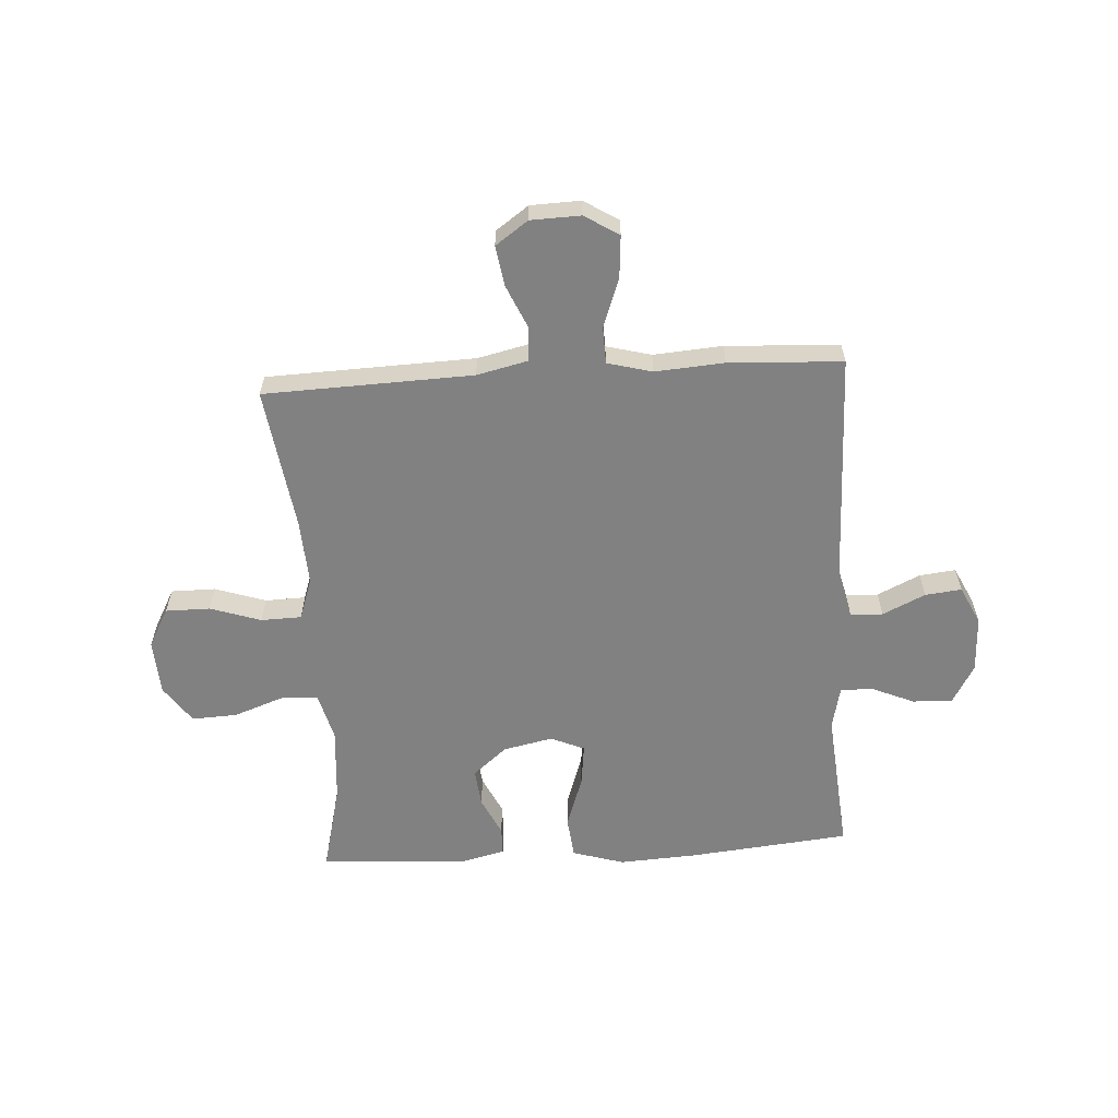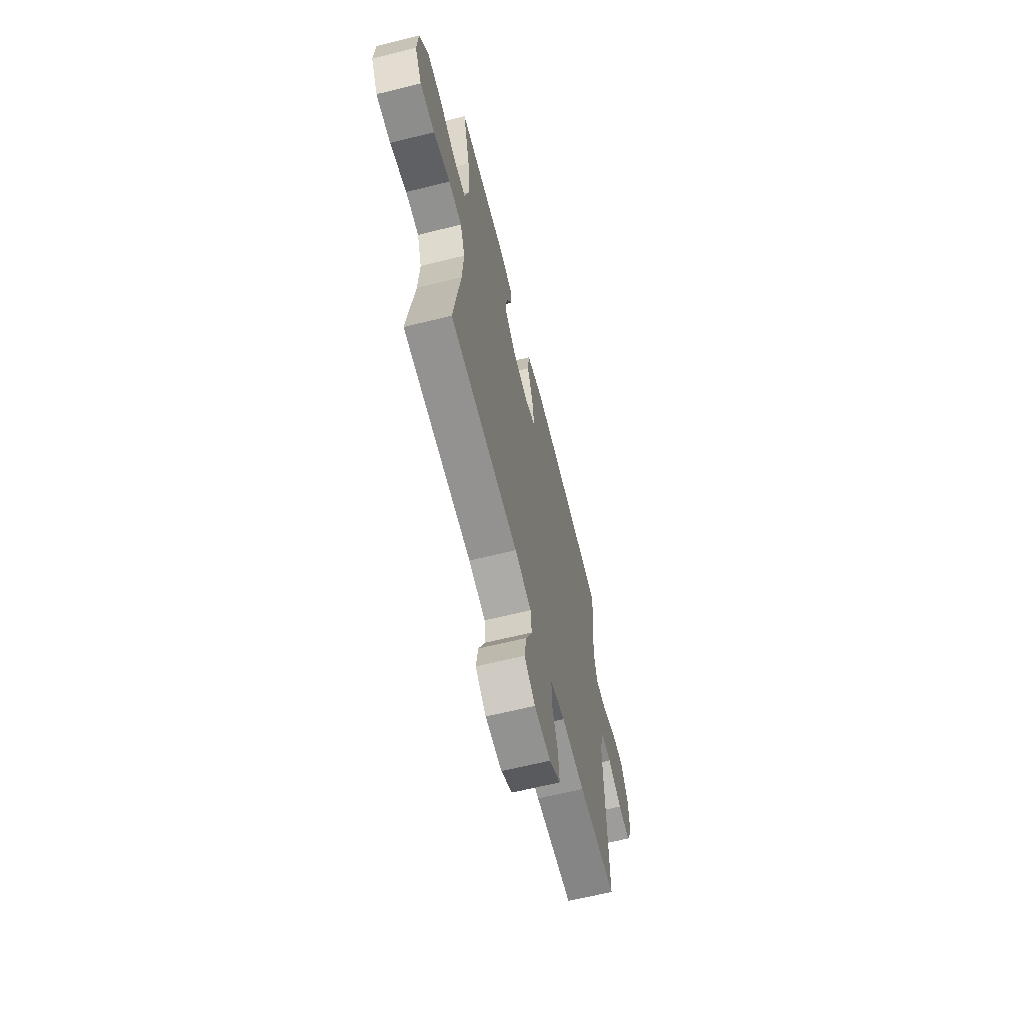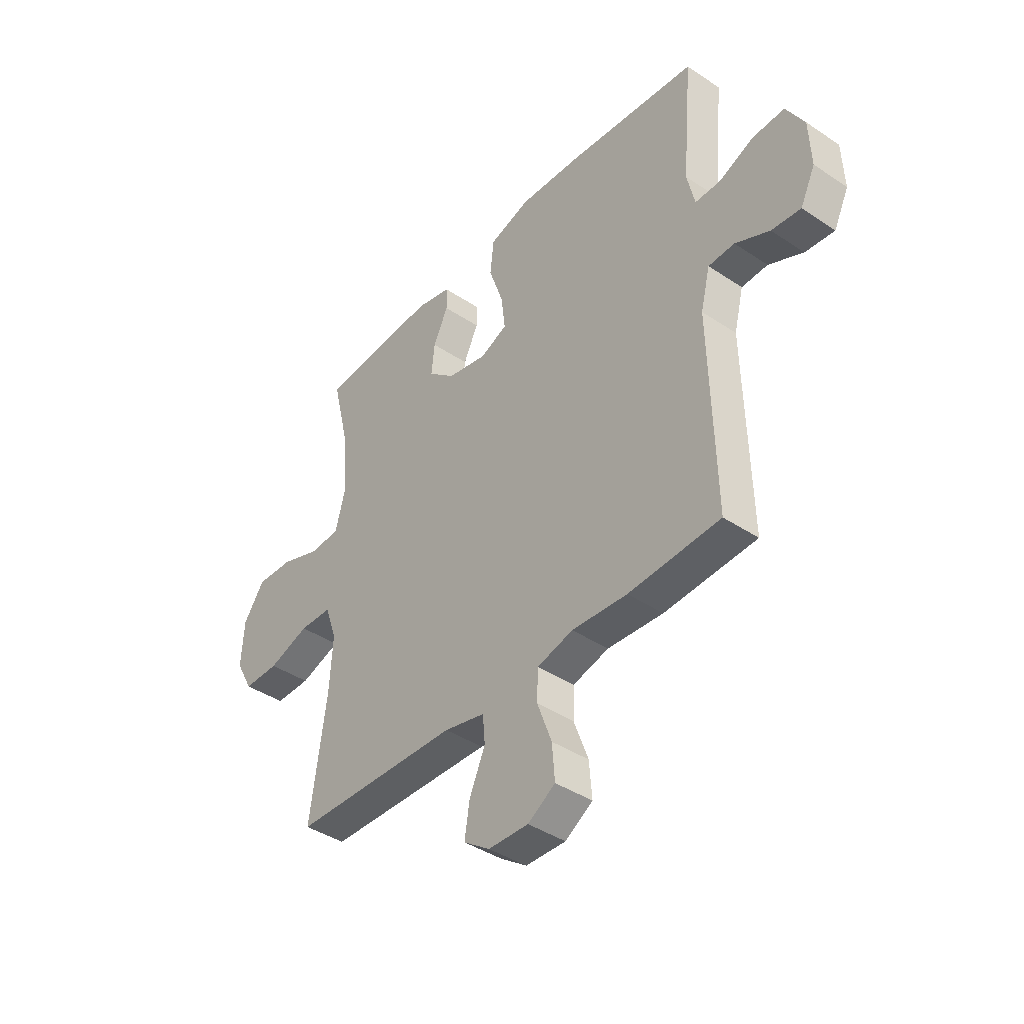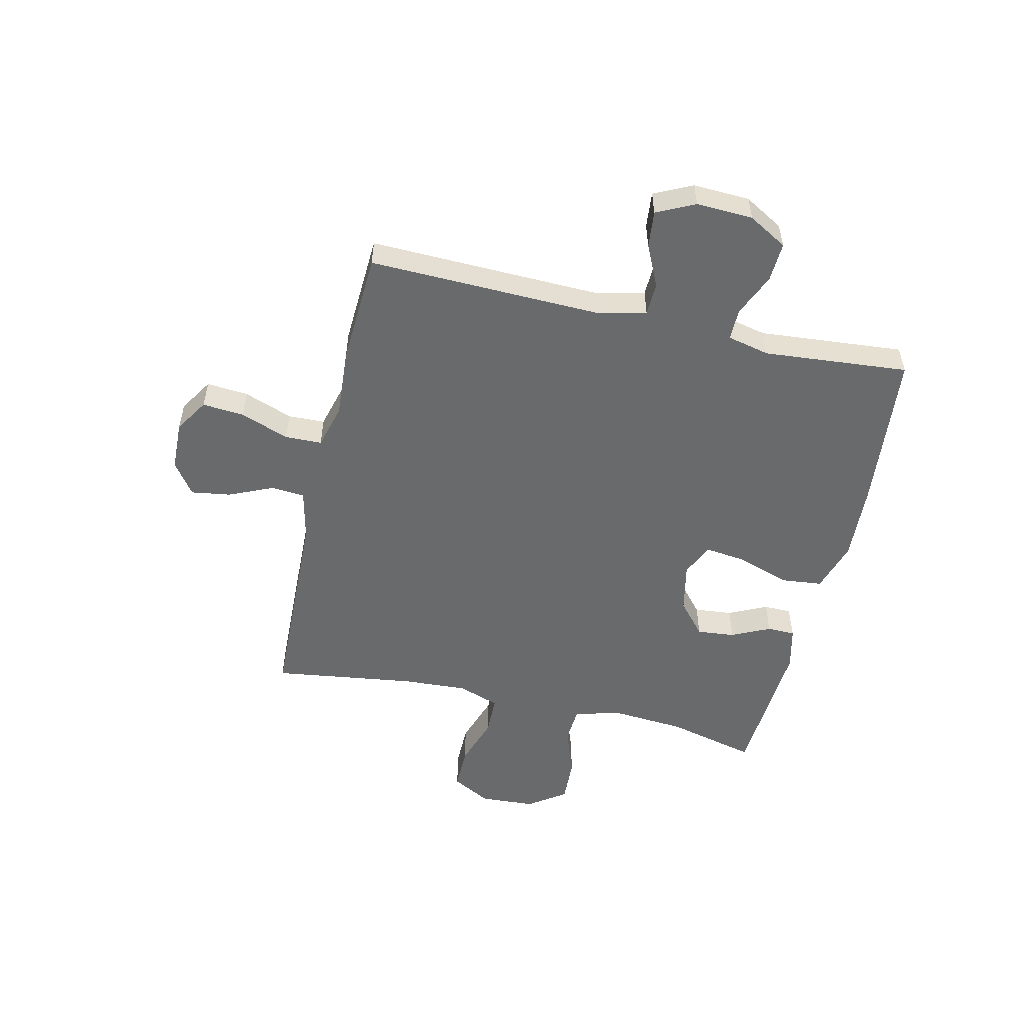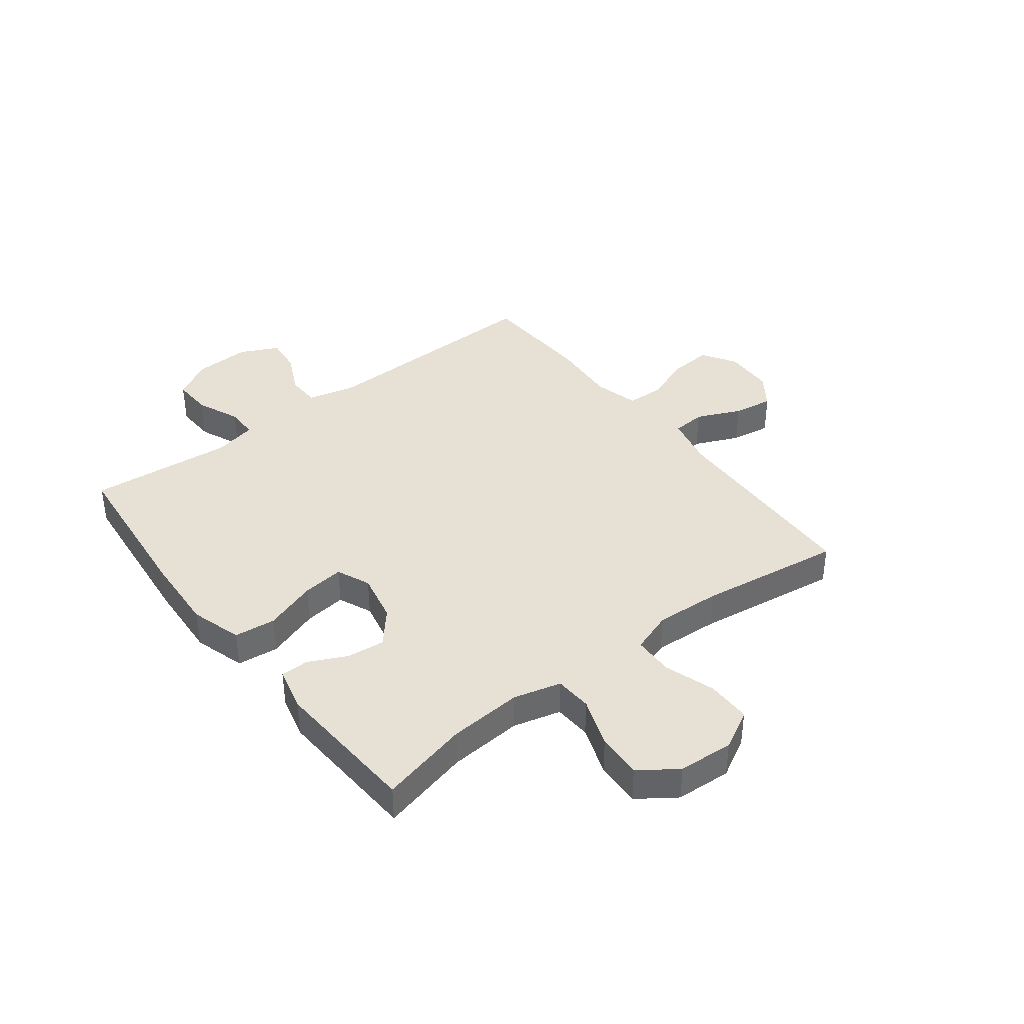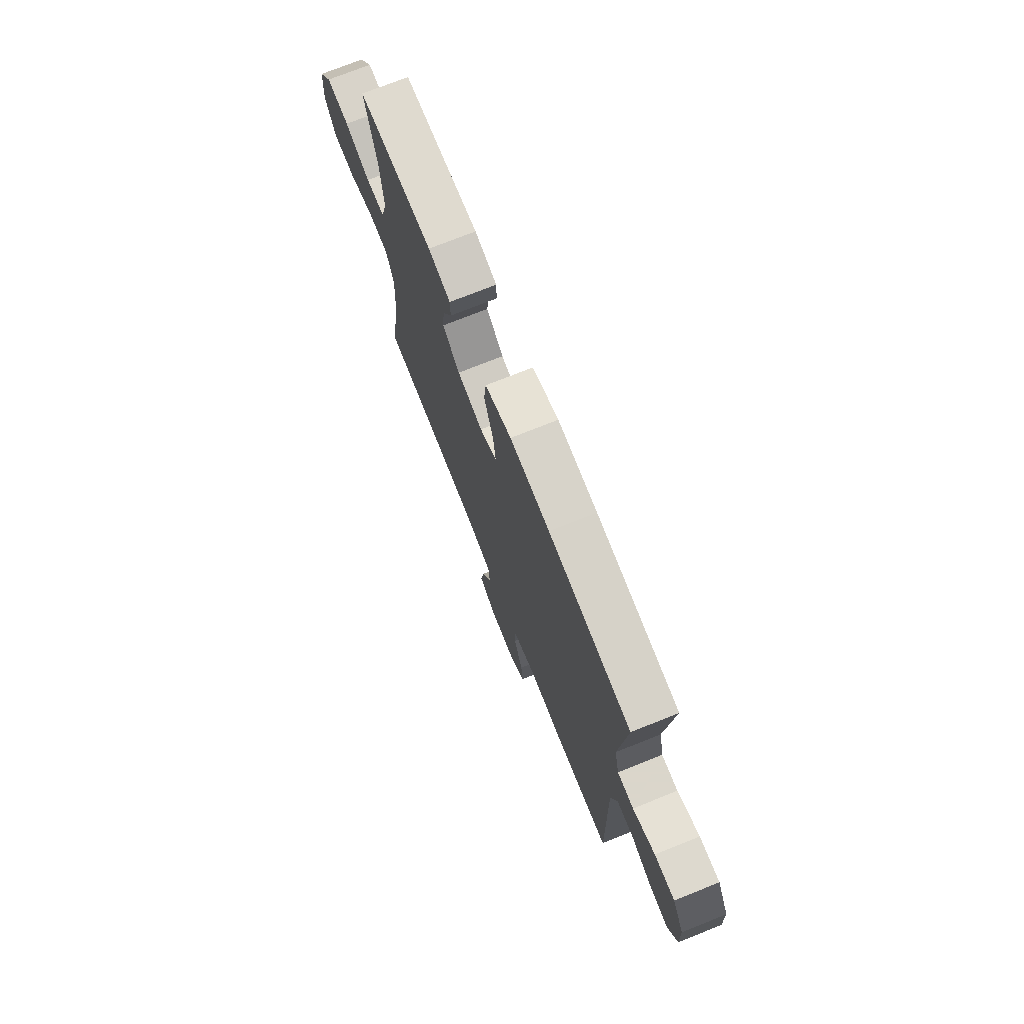
<metadata>
{"format":"obj","ext":"obj","renderer":"f3d","projection":"perspective","resolution":1024,"background":"white","views":[{"elev":-60.4,"azim":-176.5,"up":"+Y"},{"elev":-64.5,"azim":104.0,"up":"+Z"},{"elev":-41.1,"azim":-129.1,"up":"+Z"},{"elev":-52.9,"azim":-103.1,"up":"+Y"},{"elev":39.2,"azim":52.5,"up":"+Y"},{"elev":73.7,"azim":-111.8,"up":"+Z"}]}
</metadata>
<code>
v 0.5 0.07 -0.5
v 0.128 0.07 -0.513
v 0.037 0.07 -0.534
v 0.032 0.07 -0.594
v 0.067 0.07 -0.673
v 0.078 0.07 -0.744
v 0.02 0.07 -0.785
v -0.069 0.07 -0.788
v -0.13 0.07 -0.75
v -0.124 0.07 -0.675
v -0.092 0.07 -0.588
v -0.094 0.07 -0.522
v -0.174 0.07 -0.501
v -0.297 0.07 -0.51
v -0.5 0.07 -0.5
v -0.49 0.07 -0.081
v -0.511 0.07 0.003
v -0.569 0.07 0.005
v -0.645 0.07 -0.031
v -0.71 0.07 -0.038
v -0.743 0.07 0.03
v -0.739 0.07 0.131
v -0.699 0.07 0.201
v -0.628 0.07 0.198
v -0.551 0.07 0.165
v -0.494 0.07 0.165
v -0.477 0.07 0.241
v -0.5 0.07 0.5
v -0.211 0.07 0.529
v -0.072 0.07 0.537
v 0.02 0.07 0.509
v 0.028 0.07 0.435
v -0.004 0.07 0.341
v -0.013 0.07 0.266
v 0.047 0.07 0.24
v 0.136 0.07 0.259
v 0.196 0.07 0.31
v 0.189 0.07 0.378
v 0.156 0.07 0.447
v 0.157 0.07 0.497
v 0.235 0.07 0.516
v 0.5 0.07 0.5
v 0.461 0.07 0.34
v 0.451 0.07 0.208
v 0.473 0.07 0.123
v 0.54 0.07 0.119
v 0.629 0.07 0.151
v 0.71 0.07 0.155
v 0.757 0.07 0.088
v 0.763 0.07 -0.011
v 0.725 0.07 -0.081
v 0.646 0.07 -0.081
v 0.555 0.07 -0.051
v 0.483 0.07 -0.053
v 0.457 0.07 -0.128
v 0.464 0.07 -0.245
v 0.5 0 -0.5
v 0.128 0 -0.513
v 0.037 0 -0.534
v 0.032 0 -0.594
v 0.067 0 -0.673
v 0.078 0 -0.744
v 0.02 0 -0.785
v -0.069 0 -0.788
v -0.13 0 -0.75
v -0.124 0 -0.675
v -0.092 0 -0.588
v -0.094 0 -0.522
v -0.174 0 -0.501
v -0.297 0 -0.51
v -0.5 0 -0.5
v -0.49 0 -0.081
v -0.511 0 0.003
v -0.569 0 0.005
v -0.645 0 -0.031
v -0.71 0 -0.038
v -0.743 0 0.03
v -0.739 0 0.131
v -0.699 0 0.201
v -0.628 0 0.198
v -0.551 0 0.165
v -0.494 0 0.165
v -0.477 0 0.241
v -0.5 0 0.5
v -0.211 0 0.529
v -0.072 0 0.537
v 0.02 0 0.509
v 0.028 0 0.435
v -0.004 0 0.341
v -0.013 0 0.266
v 0.047 0 0.24
v 0.136 0 0.259
v 0.196 0 0.31
v 0.189 0 0.378
v 0.156 0 0.447
v 0.157 0 0.497
v 0.235 0 0.516
v 0.5 0 0.5
v 0.461 0 0.34
v 0.451 0 0.208
v 0.473 0 0.123
v 0.54 0 0.119
v 0.629 0 0.151
v 0.71 0 0.155
v 0.757 0 0.088
v 0.763 0 -0.011
v 0.725 0 -0.081
v 0.646 0 -0.081
v 0.555 0 -0.051
v 0.483 0 -0.053
v 0.457 0 -0.128
v 0.464 0 -0.245
f 50 51 52 53
f 50 53 54
f 49 50 54
f 46 47 48 49
f 45 46 49 54
f 44 45 54 55
f 40 41 42 43
f 38 39 40 43
f 37 38 43 44
f 36 37 44 55
f 30 31 32 33
f 30 33 34
f 27 28 29 30
f 26 27 30 34
f 22 23 24 25
f 22 25 26
f 21 22 26
f 18 19 20 21
f 17 18 21 26
f 16 17 26 34
f 13 14 15 16
f 12 13 16 34
f 8 9 10 11
f 4 5 6 7
f 4 7 8 11
f 56 1 2
f 56 2 3
f 35 36 55 56
f 35 56 3
f 11 12 34 35
f 3 4 11 35
f 109 108 107 106
f 110 109 106
f 110 106 105
f 105 104 103 102
f 110 105 102 101
f 111 110 101 100
f 99 98 97 96
f 99 96 95 94
f 100 99 94 93
f 111 100 93 92
f 89 88 87 86
f 90 89 86
f 86 85 84 83
f 90 86 83 82
f 81 80 79 78
f 82 81 78
f 82 78 77
f 77 76 75 74
f 82 77 74 73
f 90 82 73 72
f 72 71 70 69
f 90 72 69 68
f 67 66 65 64
f 63 62 61 60
f 67 64 63 60
f 58 57 112
f 59 58 112
f 112 111 92 91
f 59 112 91
f 91 90 68 67
f 91 67 60 59
f 1 57 58 2
f 2 58 59 3
f 3 59 60 4
f 4 60 61 5
f 5 61 62 6
f 6 62 63 7
f 7 63 64 8
f 8 64 65 9
f 9 65 66 10
f 10 66 67 11
f 11 67 68 12
f 12 68 69 13
f 13 69 70 14
f 14 70 71 15
f 15 71 72 16
f 16 72 73 17
f 17 73 74 18
f 18 74 75 19
f 19 75 76 20
f 20 76 77 21
f 21 77 78 22
f 22 78 79 23
f 23 79 80 24
f 24 80 81 25
f 25 81 82 26
f 26 82 83 27
f 27 83 84 28
f 28 84 85 29
f 29 85 86 30
f 30 86 87 31
f 31 87 88 32
f 32 88 89 33
f 33 89 90 34
f 34 90 91 35
f 35 91 92 36
f 36 92 93 37
f 37 93 94 38
f 38 94 95 39
f 39 95 96 40
f 40 96 97 41
f 41 97 98 42
f 42 98 99 43
f 43 99 100 44
f 44 100 101 45
f 45 101 102 46
f 46 102 103 47
f 47 103 104 48
f 48 104 105 49
f 49 105 106 50
f 50 106 107 51
f 51 107 108 52
f 52 108 109 53
f 53 109 110 54
f 54 110 111 55
f 55 111 112 56
f 56 112 57 1

</code>
